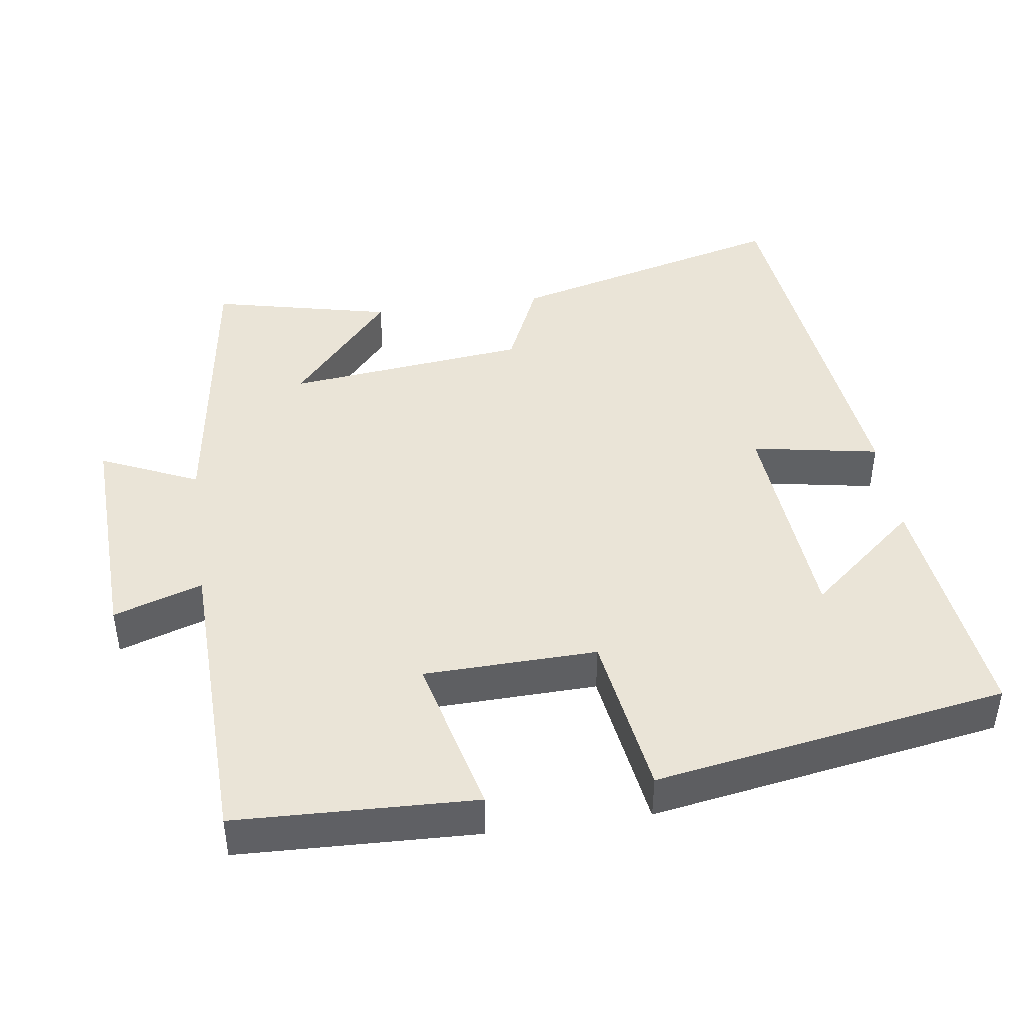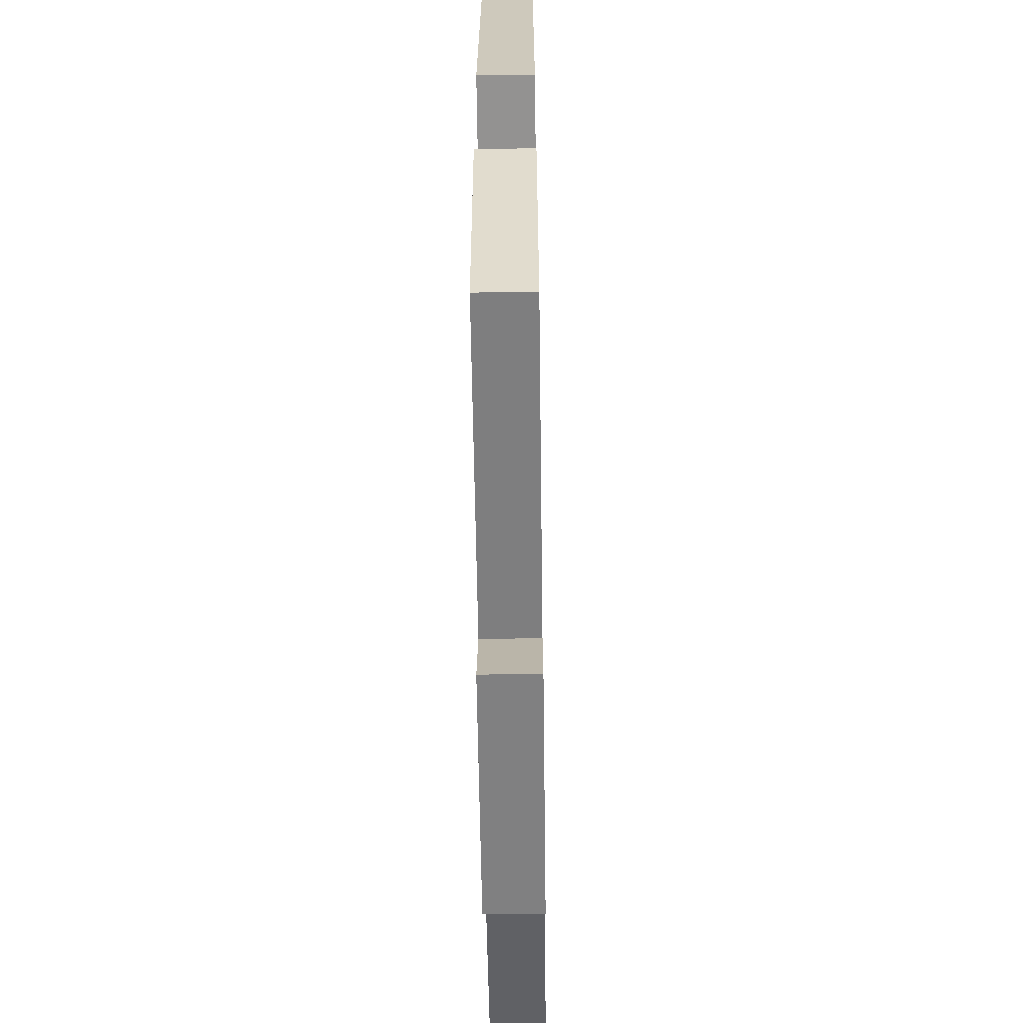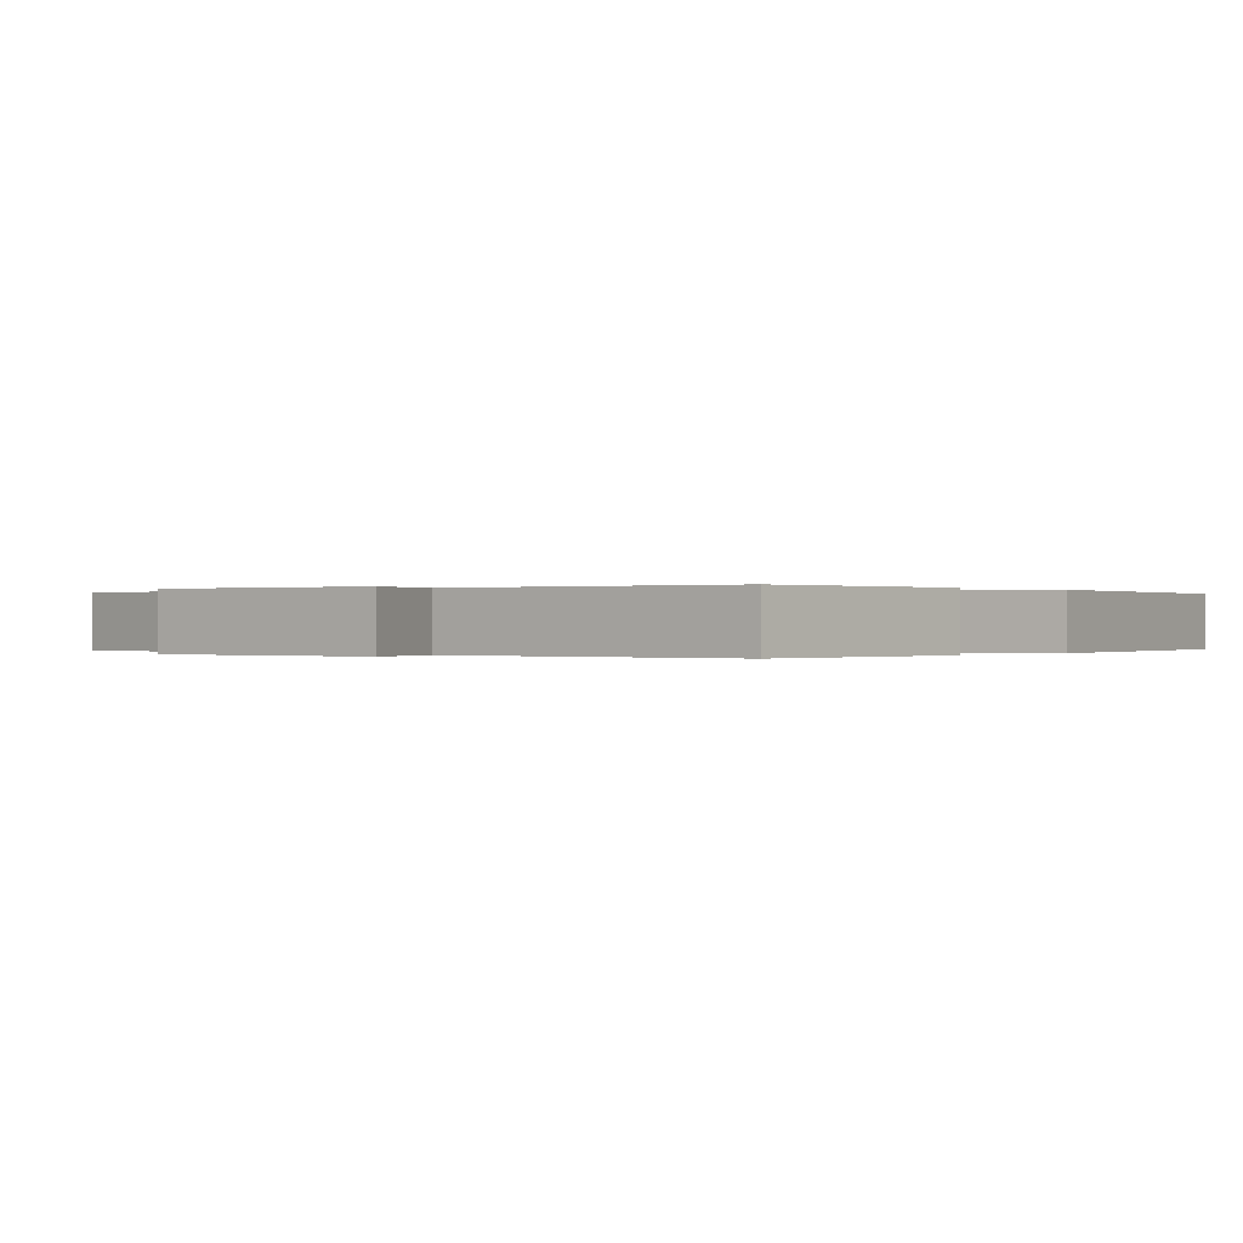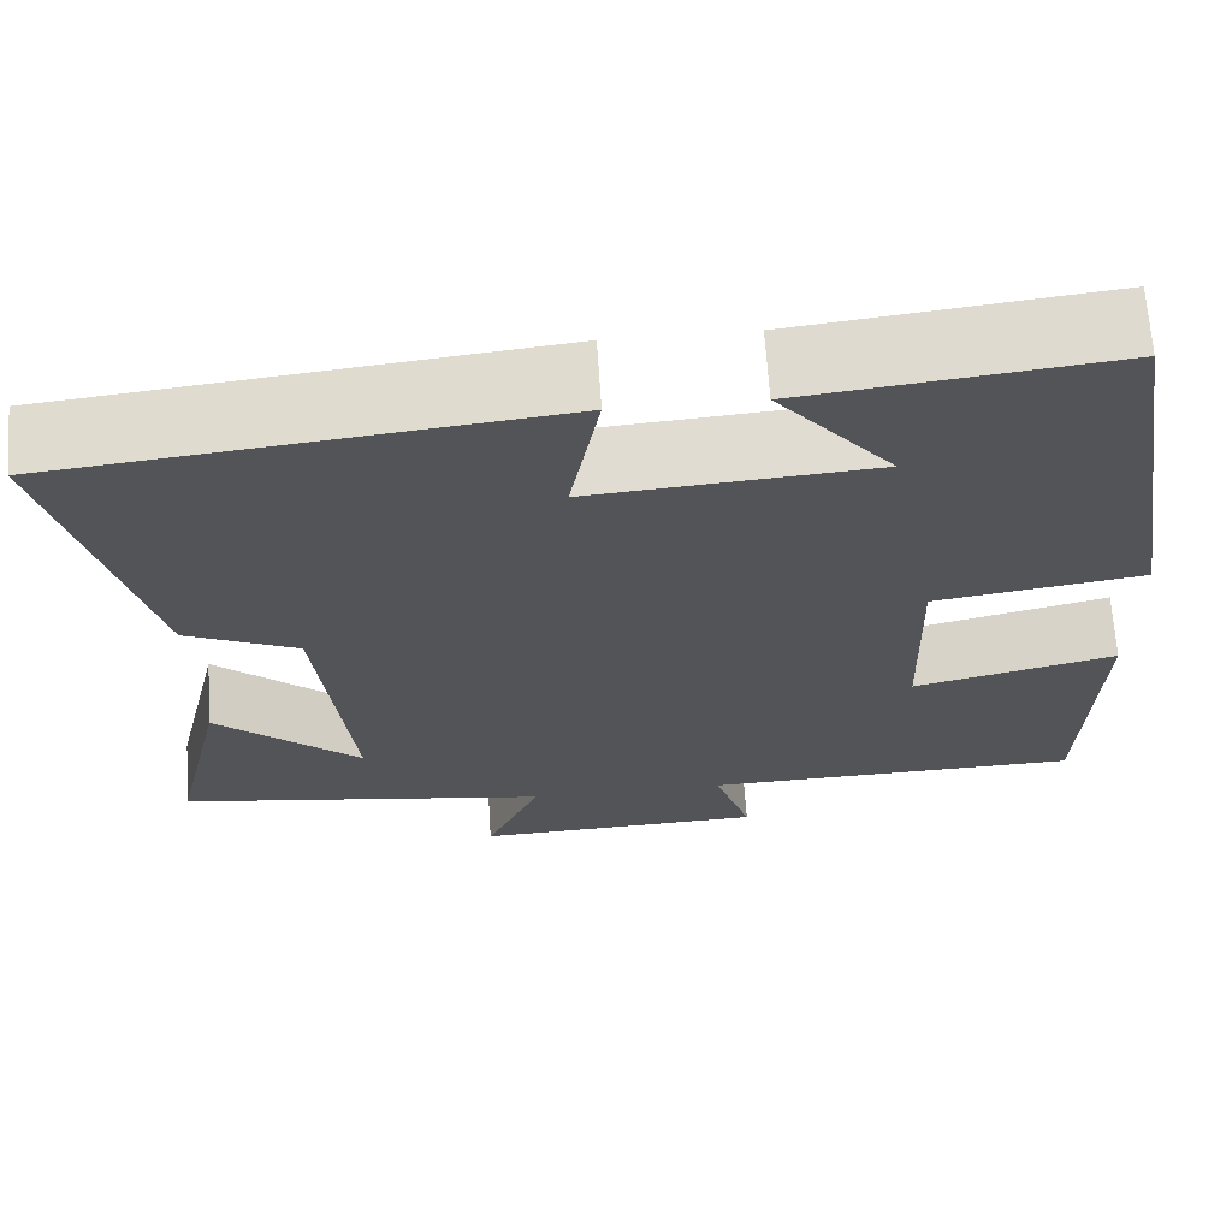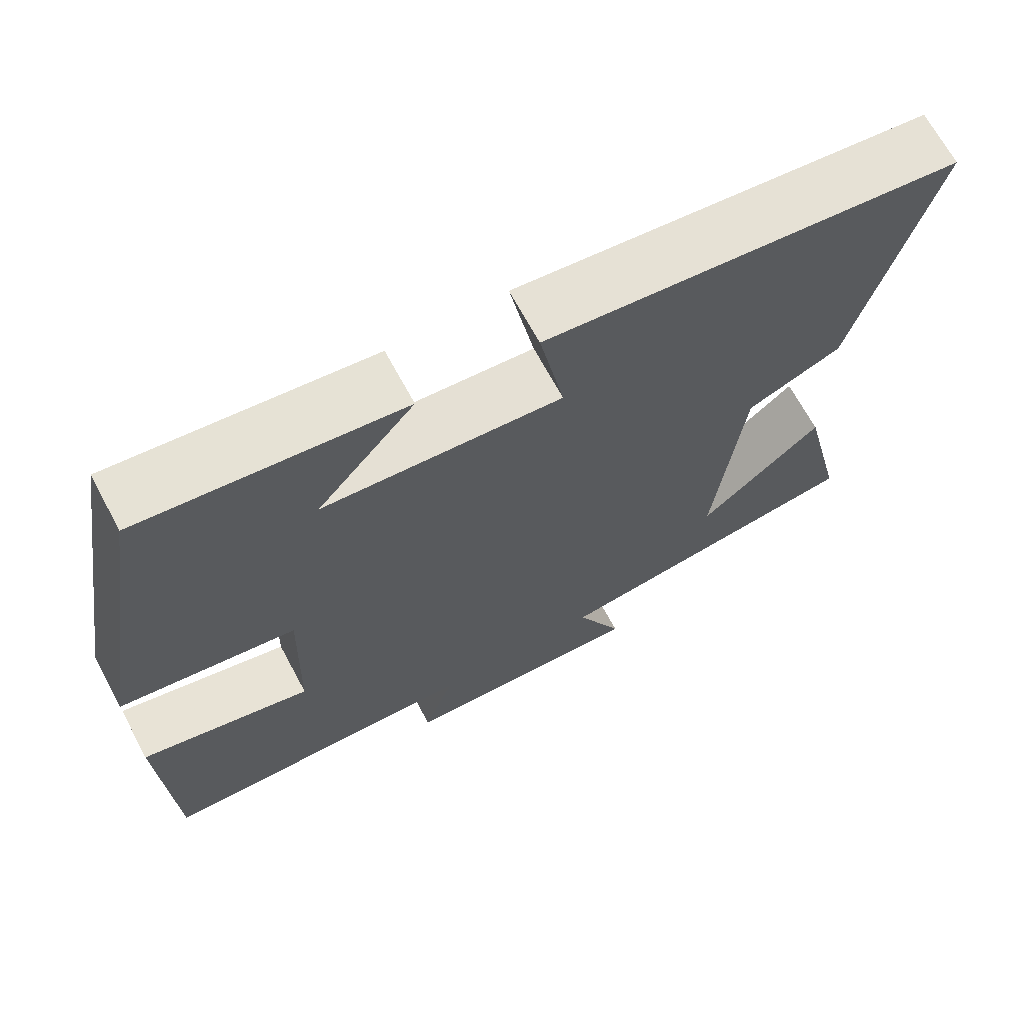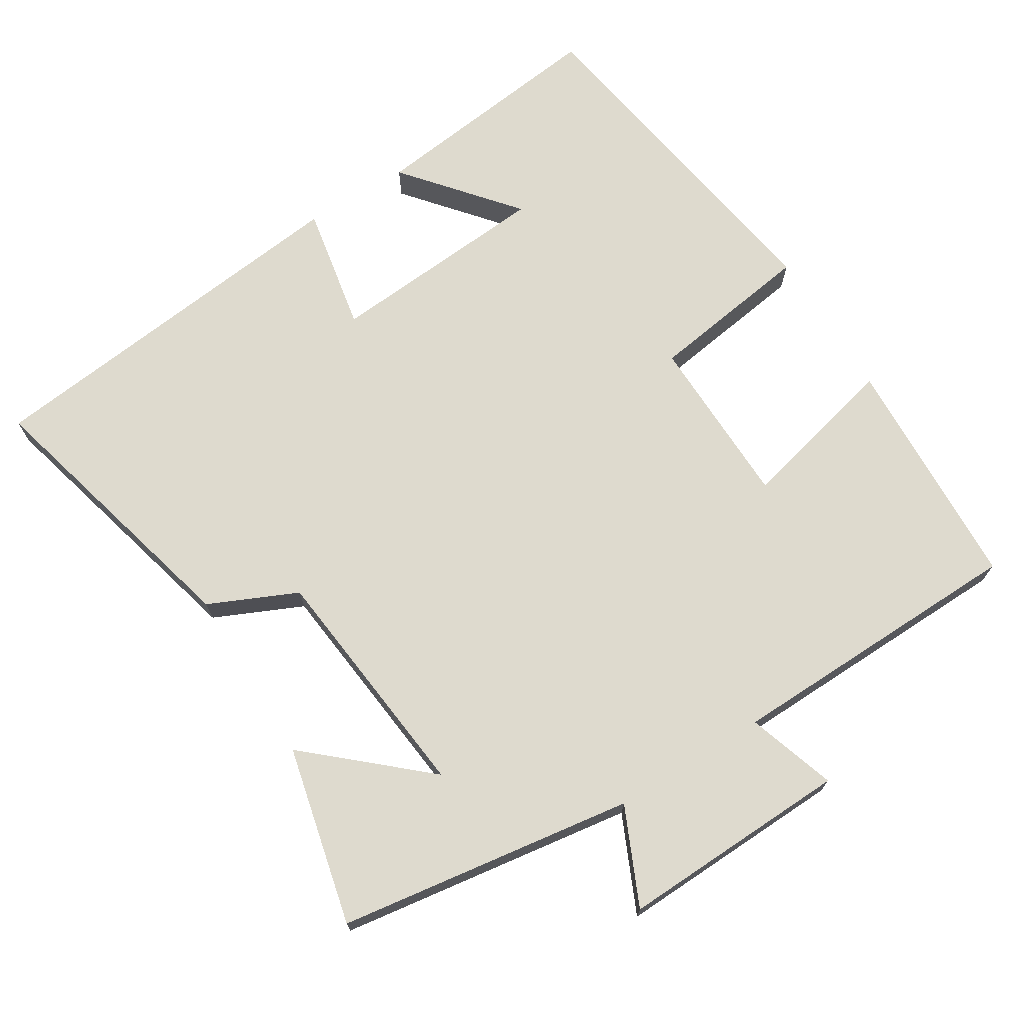
<metadata>
{"format":"obj","ext":"obj","renderer":"f3d","projection":"perspective","resolution":1024,"background":"white","views":[{"elev":43.8,"azim":-98.2,"up":"+Y"},{"elev":-58.0,"azim":-89.2,"up":"+Z"},{"elev":-0.0,"azim":-140.3,"up":"+Y"},{"elev":66.8,"azim":176.2,"up":"+Z"},{"elev":68.3,"azim":-28.3,"up":"+Z"},{"elev":71.3,"azim":148.3,"up":"+Y"}]}
</metadata>
<code>
v 0.6 0.07 0.44
v 0.5 0.07 0.054
v 0.378 0.07 -0.001
v 0.342 0.07 -0.333
v 0.5 0.07 -0.194
v 0.557 0.07 -0.441
v 0.148 0.07 -0.5
v 0.208 0.07 -0.634
v -0.11 0.07 -0.622
v -0.07 0.07 -0.5
v -0.487 0.07 -0.489
v -0.5 0.07 -0.161
v -0.278 0.07 -0.215
v -0.272 0.07 0.023
v -0.5 0.07 0.057
v -0.421 0.07 0.54
v -0.085 0.07 0.5
v -0.211 0.07 0.349
v 0.097 0.07 0.325
v 0.065 0.07 0.5
v 0.6 0 0.44
v 0.5 0 0.054
v 0.378 0 -0.001
v 0.342 0 -0.333
v 0.5 0 -0.194
v 0.557 0 -0.441
v 0.148 0 -0.5
v 0.208 0 -0.634
v -0.11 0 -0.622
v -0.07 0 -0.5
v -0.487 0 -0.489
v -0.5 0 -0.161
v -0.278 0 -0.215
v -0.272 0 0.023
v -0.5 0 0.057
v -0.421 0 0.54
v -0.085 0 0.5
v -0.211 0 0.349
v 0.097 0 0.325
v 0.065 0 0.5
f 1 2 3
f 20 1 3
f 19 20 3
f 18 19 3 4
f 15 16 17 18
f 14 15 18
f 13 14 18 4
f 10 11 12 13
f 10 13 4
f 7 8 9 10
f 7 10 4
f 6 7 4
f 4 5 6
f 23 22 21
f 23 21 40
f 23 40 39
f 24 23 39 38
f 38 37 36 35
f 38 35 34
f 24 38 34 33
f 33 32 31 30
f 24 33 30
f 30 29 28 27
f 24 30 27
f 24 27 26
f 26 25 24
f 1 21 22 2
f 2 22 23 3
f 3 23 24 4
f 4 24 25 5
f 5 25 26 6
f 6 26 27 7
f 7 27 28 8
f 8 28 29 9
f 9 29 30 10
f 10 30 31 11
f 11 31 32 12
f 12 32 33 13
f 13 33 34 14
f 14 34 35 15
f 15 35 36 16
f 16 36 37 17
f 17 37 38 18
f 18 38 39 19
f 19 39 40 20
f 20 40 21 1

</code>
